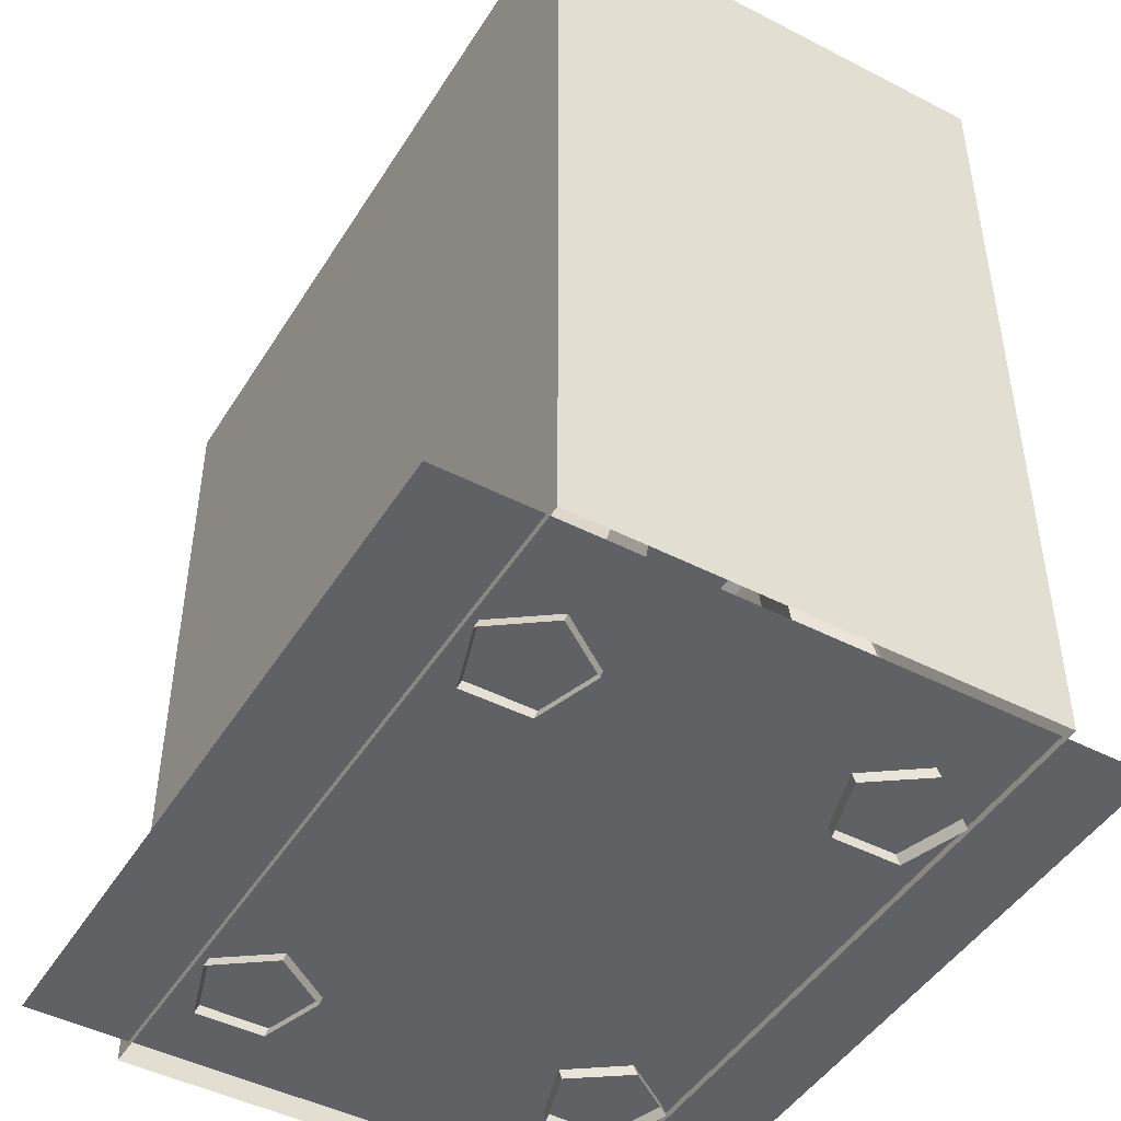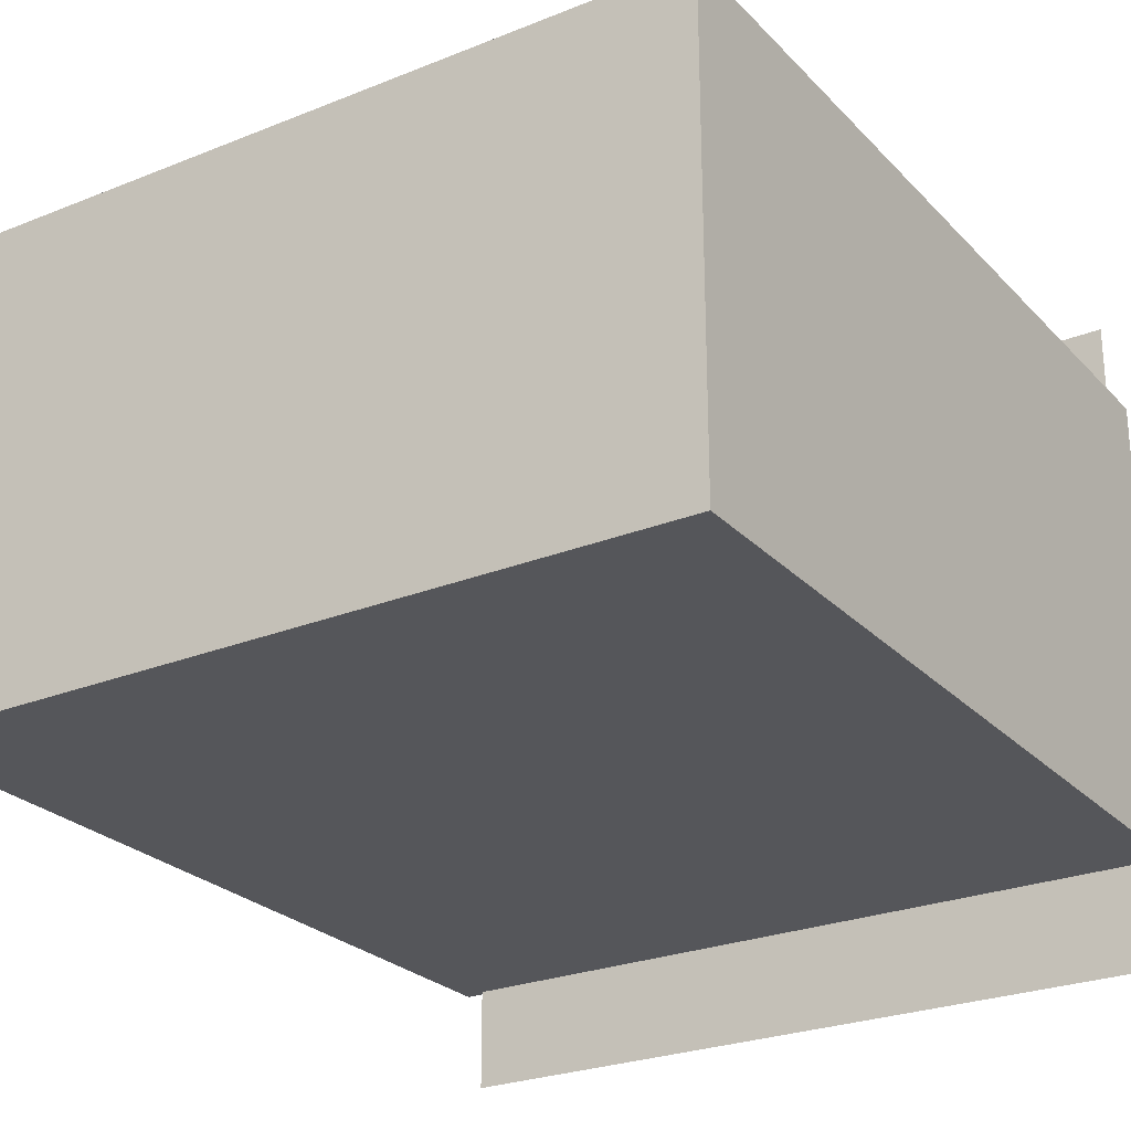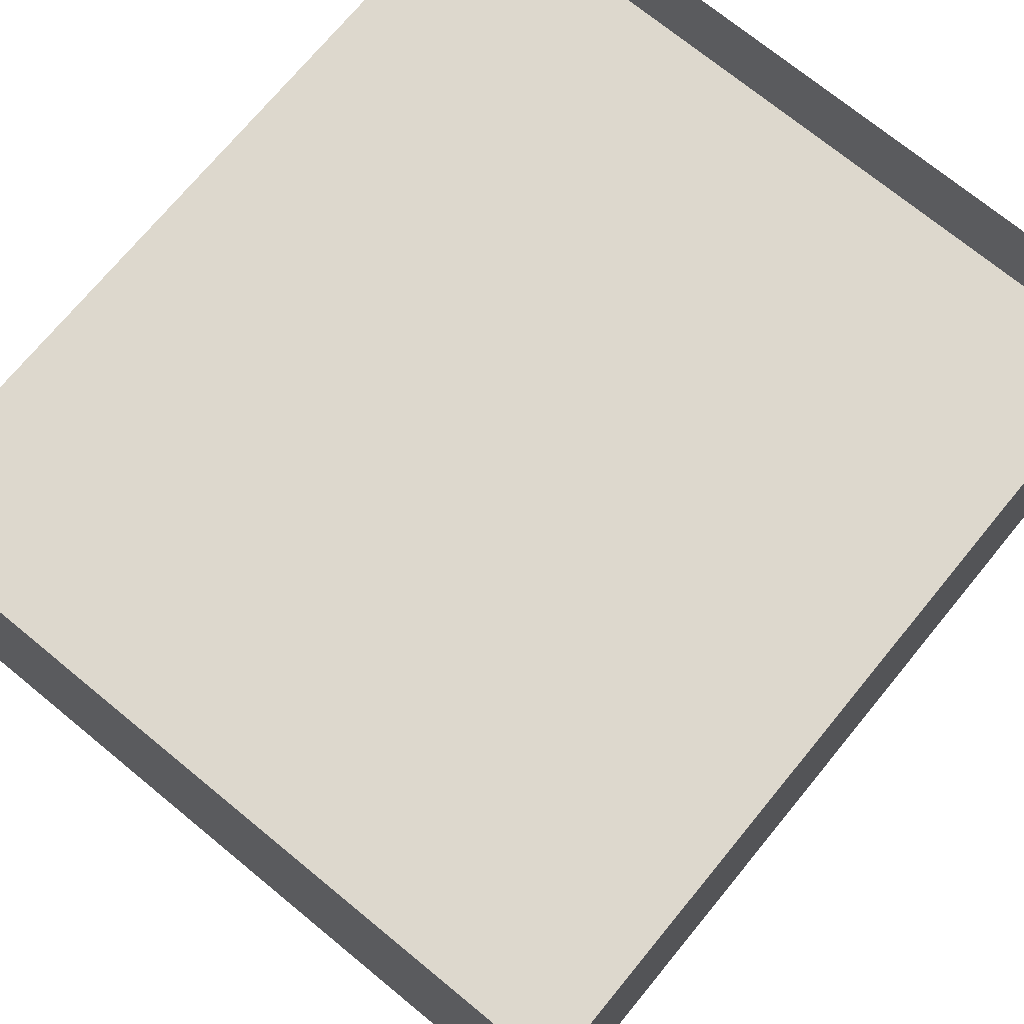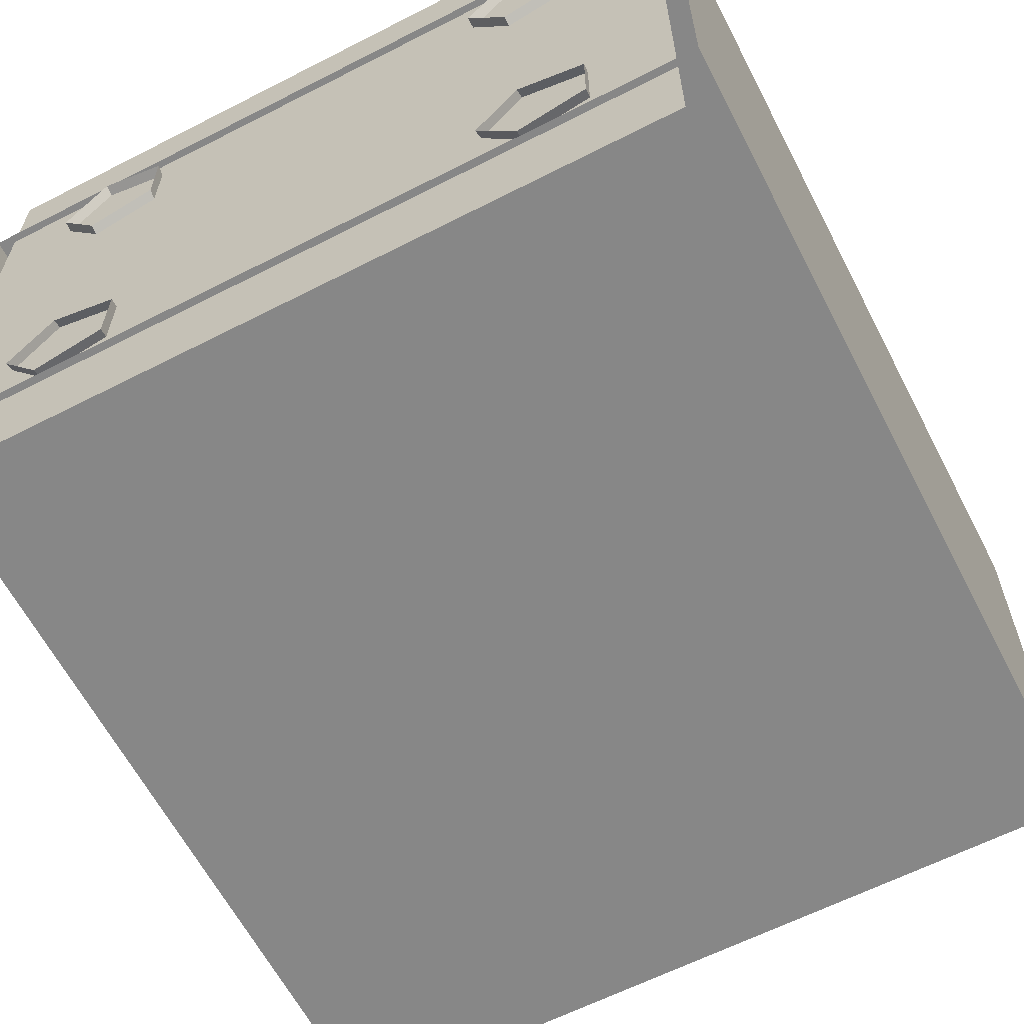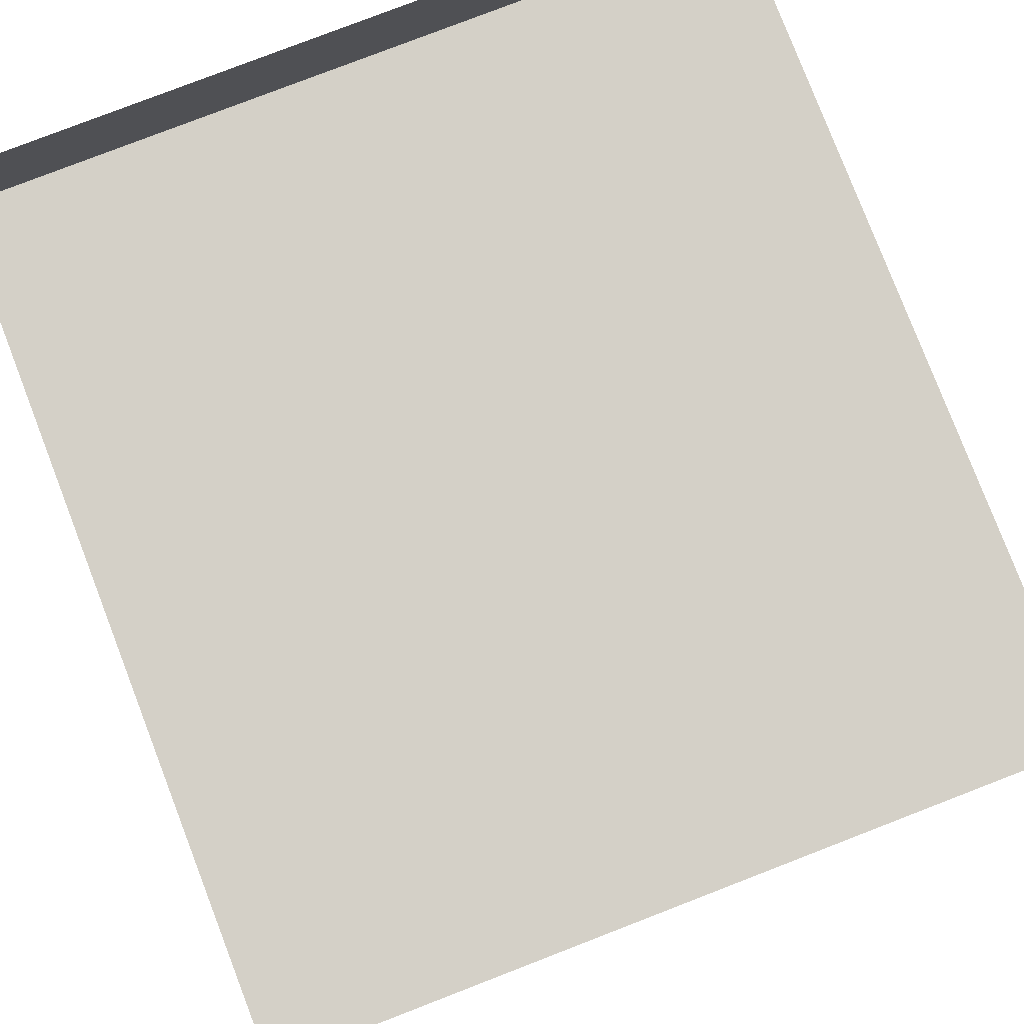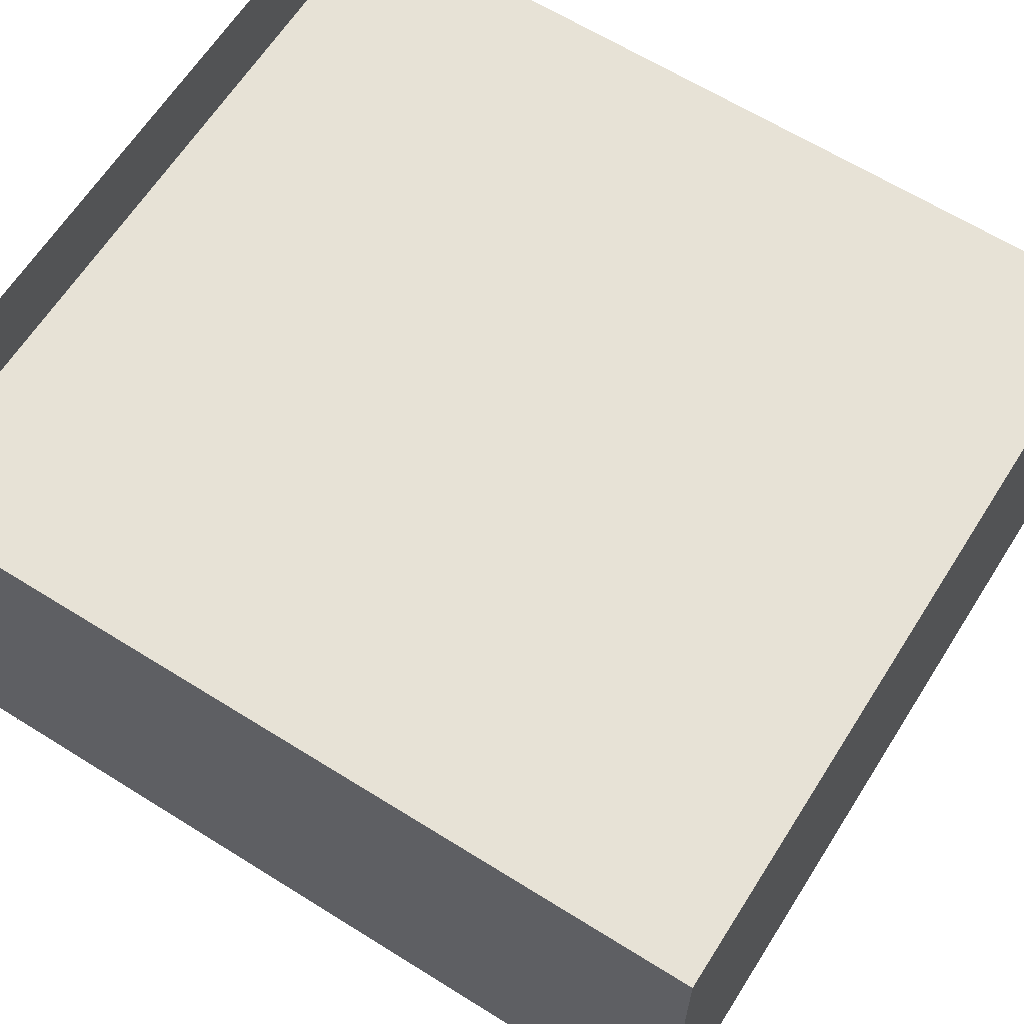
<metadata>
{"format":"obj","ext":"obj","renderer":"f3d","projection":"perspective","resolution":1024,"background":"white","views":[{"elev":-46.4,"azim":59.6,"up":"+Z"},{"elev":-25.8,"azim":32.7,"up":"+Y"},{"elev":72.2,"azim":39.4,"up":"+Y"},{"elev":-62.4,"azim":-152.6,"up":"+Y"},{"elev":79.9,"azim":-21.1,"up":"+Y"},{"elev":63.7,"azim":-57.7,"up":"+Y"}]}
</metadata>
<code>
v -0.006439 0.04527 1.68
v -0.006438 -0.3967 1.331
v 1.042 -0.4902 1.42
v 1.041 -0.04715 1.768
v -0.006438 -0.3017 0.8778
v 1.037 -0.2956 0.8719
v -0.006438 0.2616 0.887
v 1.032 0.2678 0.8811
v -0.006439 0.4151 1.441
v 1.035 0.4213 1.435
v -1.054 -0.04715 1.768
v -1.055 -0.4902 1.42
v -1.05 -0.2956 0.8719
v -1.045 0.2678 0.8811
v -1.048 0.4213 1.435
v -0.586 0.6481 -0.001802
v -0.7654 0.5899 -0.001458
v -0.7451 0.4821 0.2624
v -0.5908 0.5308 0.2743
v -0.7654 0.4012 -0.0003421
v -0.7451 0.3245 0.2237
v -0.586 0.3429 3.073e-06
v -0.5908 0.2758 0.2118
v -0.4751 0.4955 -0.0008994
v -0.4954 0.4033 0.2431
v -0.7348 0.4003 0.4998
v -0.5932 0.445 0.5107
v -0.7348 0.2557 0.4643
v -0.5932 0.211 0.4534
v -0.5057 0.328 0.482
v -0.7257 0.3367 0.8195
v -0.5954 0.3779 0.8296
v -0.7257 0.2036 0.7869
v -0.5954 0.1625 0.7768
v -0.5148 0.2702 0.8032
v -0.718 0.3152 1.093
v -0.5972 0.3534 1.102
v -0.718 0.1919 1.062
v -0.5972 0.1537 1.053
v -0.5225 0.2536 1.077
v 0.6901 0.6481 -0.001802
v 0.5107 0.5899 -0.001458
v 0.531 0.4821 0.2624
v 0.6853 0.5308 0.2743
v 0.5107 0.4012 -0.0003421
v 0.531 0.3245 0.2237
v 0.6901 0.3429 3.073e-06
v 0.6853 0.2758 0.2118
v 0.8009 0.4955 -0.0008994
v 0.7806 0.4033 0.2431
v 0.5412 0.4003 0.4998
v 0.6828 0.445 0.5107
v 0.5412 0.2557 0.4643
v 0.6828 0.211 0.4534
v 0.7704 0.328 0.482
v 0.5503 0.3367 0.8195
v 0.6807 0.3779 0.8296
v 0.5503 0.2036 0.7869
v 0.6807 0.1625 0.7768
v 0.7613 0.2702 0.8032
v 0.5581 0.3152 1.093
v 0.6789 0.3534 1.102
v 0.5581 0.1919 1.062
v 0.6789 0.1537 1.053
v 0.7535 0.2536 1.077
v 0.6901 -0.6176 -0.001802
v 0.6853 -0.5003 0.2743
v 0.531 -0.4516 0.2624
v 0.5107 -0.5593 -0.001458
v 0.531 -0.294 0.2237
v 0.5107 -0.3707 -0.0003421
v 0.6853 -0.2453 0.2118
v 0.6901 -0.3124 3.102e-06
v 0.7806 -0.3728 0.2431
v 0.8009 -0.465 -0.0008994
v 0.6828 -0.4144 0.5107
v 0.5412 -0.3698 0.4998
v 0.5412 -0.2251 0.4643
v 0.6828 -0.1805 0.4534
v 0.7704 -0.2975 0.482
v 0.6807 -0.3473 0.8296
v 0.5503 -0.3062 0.8195
v 0.5503 -0.1731 0.7869
v 0.6807 -0.132 0.7768
v 0.7613 -0.2396 0.8032
v 0.6789 -0.3228 1.102
v 0.5581 -0.2847 1.093
v 0.5581 -0.1613 1.062
v 0.6789 -0.1232 1.053
v 0.7535 -0.223 1.077
v -0.6218 -0.6176 -0.001802
v -0.6266 -0.5003 0.2743
v -0.7809 -0.4516 0.2624
v -0.8012 -0.5593 -0.001458
v -0.7809 -0.294 0.2237
v -0.8012 -0.3707 -0.0003421
v -0.6266 -0.2453 0.2118
v -0.6218 -0.3124 3.102e-06
v -0.5312 -0.3728 0.2431
v -0.5109 -0.465 -0.0008994
v -0.629 -0.4144 0.5107
v -0.7706 -0.3698 0.4998
v -0.7706 -0.2251 0.4643
v -0.629 -0.1805 0.4534
v -0.5415 -0.2975 0.482
v -0.6311 -0.3473 0.8296
v -0.7615 -0.3062 0.8195
v -0.7615 -0.1731 0.7869
v -0.6311 -0.132 0.7768
v -0.5506 -0.2396 0.8032
v -0.633 -0.3228 1.102
v -0.7538 -0.2847 1.093
v -0.7538 -0.1613 1.062
v -0.633 -0.1232 1.053
v -0.5583 -0.223 1.077
v -0.8456 -0.4584 0.5992
v -0.8241 0.4796 0.5739
v -0.7996 0.4765 0.4811
v -0.8211 -0.4614 0.5064
v -0.7284 0.4752 0.4929
v -0.7499 -0.4627 0.5181
v -0.7088 0.4774 0.5929
v -0.7304 -0.4605 0.6182
v -0.768 0.4801 0.643
v -0.7895 -0.4579 0.6682
v 0.8172 -0.4584 0.5992
v 0.7927 -0.4614 0.5064
v 0.7711 0.4765 0.4811
v 0.7956 0.4796 0.5739
v 0.7215 -0.4627 0.5181
v 0.6999 0.4752 0.4929
v 0.7019 -0.4605 0.6182
v 0.6804 0.4774 0.5929
v 0.7611 -0.4579 0.6682
v 0.7395 0.4801 0.643
v 0.7825 -0.2317 2.018
v 0.878 -0.2477 1.822
v 0.8704 0.1827 1.791
v 0.7842 0.182 1.997
v 0.7907 -0.2385 1.531
v 0.7888 0.1739 1.559
v 0.7705 0.4504 1.702
v 0.7034 0.3811 1.878
v 0.6643 0.5286 1.433
v 0.5705 0.4949 1.223
v 0.4518 0.4946 1.607
v 0.4894 0.3877 1.794
v 0.4088 0.562 1.382
v 0.3784 0.5161 1.131
v 0.2309 0.4583 1.589
v 0.2636 0.3403 1.674
v 0.2346 0.5706 1.384
v 0.1168 0.4962 1.119
v -0.2277 0.4623 1.593
v -0.21 0.3372 1.661
v -0.2258 0.5089 1.384
v -0.1166 0.4715 1.128
v -0.5257 0.478 1.692
v -0.5412 0.3743 1.836
v -0.4442 0.5622 1.453
v -0.3698 0.4648 1.159
v -0.8677 0.4567 1.957
v -0.8418 0.3679 2.176
v -0.6557 0.4775 1.517
v -0.5472 0.4798 1.285
v -1.004 0.1569 2.106
v -0.9031 0.1646 2.254
v -0.9837 0.1986 1.809
v -0.7815 0.1816 1.576
v -1.005 -0.2091 2.126
v -0.9022 -0.17 2.266
v -0.9876 -0.2286 1.817
v -0.7939 -0.2144 1.557
v -0.4221 0.2557 1.425
v -0.2431 0.1993 1.402
v 0.2496 0.2441 1.396
v 0.4217 0.3011 1.415
v -0.6073 0.1573 1.958
v -0.5994 -0.1689 1.97
v -0.1921 0.1243 1.762
v -0.2107 -0.1785 1.767
v 0.2975 0.1263 1.758
v 0.2986 -0.1776 1.784
v 0.5881 0.1472 1.948
v 0.599 -0.1787 1.969
v 0.7051 -0.4347 1.881
v 0.7706 -0.5071 1.705
v 0.6664 -0.5858 1.435
v 0.5733 -0.5522 1.222
v 0.489 -0.4416 1.796
v 0.4534 -0.549 1.609
v 0.4113 -0.6189 1.384
v 0.3853 -0.5762 1.134
v 0.2636 -0.3921 1.717
v 0.2323 -0.5124 1.591
v 0.2398 -0.6266 1.383
v 0.1294 -0.5548 1.117
v -0.208 -0.3869 1.708
v -0.2268 -0.5157 1.594
v -0.2213 -0.5649 1.384
v -0.08715 -0.5335 1.12
v -0.5427 -0.4234 1.836
v -0.5261 -0.5297 1.779
v -0.4466 -0.6115 1.454
v -0.3874 -0.5274 1.164
v -0.8417 -0.417 2.179
v -0.8686 -0.5042 1.958
v -0.6589 -0.5333 1.522
v -0.5567 -0.5315 1.285
v -0.5007 -0.2886 1.451
v -0.1622 -0.2737 1.392
v 0.2945 -0.3113 1.386
v 0.4329 -0.3587 1.411
v -0.681 -0.6013 0.1684
v 0.7114 -0.6013 0.1684
v 0.7114 -0.4983 1.557
v -0.681 -0.4983 1.557
v -0.675 0.5366 0.1504
v -0.675 0.4335 1.539
v 0.7174 0.4335 1.539
v 0.7174 0.5366 0.1504
v -1.02 -0.9169 0.025
v 1.02 -0.9169 0.025
v 1.02 0.9169 0.025
v -1.02 0.9169 0.025
v -1.08 -0.6356 0.006025
v 1.064 -0.6356 0.006025
v 1.064 -0.6356 2.319
v -1.08 -0.6356 2.319
v 1.064 0.6618 2.319
v -1.08 0.6618 2.319
v 1.064 0.6618 0.006025
v -1.08 0.6618 0.006025
g Log saddle West_Saddle
f 1 2 3 4
f 2 5 6 3
f 5 7 8 6
f 7 9 10 8
f 9 1 4 10
f 4 3 6 8 10
f 1 11 12 2
f 2 12 13 5
f 5 13 14 7
f 7 14 15 9
f 9 15 11 1
f 11 15 14 13 12
g Leg1 saddle West_Saddle
f 16 17 18 19
f 17 20 21 18
f 20 22 23 21
f 22 24 25 23
f 24 16 19 25
f 19 18 26 27
f 18 21 28 26
f 21 23 29 28
f 23 25 30 29
f 25 19 27 30
f 27 26 31 32
f 26 28 33 31
f 28 29 34 33
f 29 30 35 34
f 30 27 32 35
f 32 31 36 37
f 31 33 38 36
f 33 34 39 38
f 34 35 40 39
f 35 32 37 40
g Leg2 saddle West_Saddle
f 41 42 43 44
f 42 45 46 43
f 45 47 48 46
f 47 49 50 48
f 49 41 44 50
f 44 43 51 52
f 43 46 53 51
f 46 48 54 53
f 48 50 55 54
f 50 44 52 55
f 52 51 56 57
f 51 53 58 56
f 53 54 59 58
f 54 55 60 59
f 55 52 57 60
f 57 56 61 62
f 56 58 63 61
f 58 59 64 63
f 59 60 65 64
f 60 57 62 65
g Leg3 saddle West_Saddle
f 66 67 68 69
f 69 68 70 71
f 71 70 72 73
f 73 72 74 75
f 75 74 67 66
f 67 76 77 68
f 68 77 78 70
f 70 78 79 72
f 72 79 80 74
f 74 80 76 67
f 76 81 82 77
f 77 82 83 78
f 78 83 84 79
f 79 84 85 80
f 80 85 81 76
f 81 86 87 82
f 82 87 88 83
f 83 88 89 84
f 84 89 90 85
f 85 90 86 81
g Leg4 saddle West_Saddle
f 91 92 93 94
f 94 93 95 96
f 96 95 97 98
f 98 97 99 100
f 100 99 92 91
f 92 101 102 93
f 93 102 103 95
f 95 103 104 97
f 97 104 105 99
f 99 105 101 92
f 101 106 107 102
f 102 107 108 103
f 103 108 109 104
f 104 109 110 105
f 105 110 106 101
f 106 111 112 107
f 107 112 113 108
f 108 113 114 109
f 109 114 115 110
f 110 115 111 106
g Crossbar2 saddle West_Saddle
f 116 117 118 119
f 119 118 120 121
f 121 120 122 123
f 123 122 124 125
f 125 124 117 116
f 116 119 121 123 125
f 117 124 122 120 118
g Crossbar saddle West_Saddle
f 126 127 128 129
f 127 130 131 128
f 130 132 133 131
f 132 134 135 133
f 134 126 129 135
f 126 134 132 130 127
f 129 128 131 133 135
g Saddle saddle West_Saddle
f 136 137 138 139
f 137 140 141 138
f 139 138 142 143
f 138 141 144 142
f 141 145 144
f 143 142 146 147
f 142 144 148 146
f 144 145 149 148
f 147 146 150 151
f 146 148 152 150
f 148 149 153 152
f 151 150 154 155
f 150 152 156 154
f 152 153 157 156
f 155 154 158 159
f 154 156 160 158
f 156 157 161 160
f 159 158 162 163
f 158 160 164 162
f 160 161 165 164
f 163 162 166 167
f 162 164 168 166
f 164 165 169 168
f 167 166 170 171
f 166 168 172 170
f 168 169 173 172
f 169 165 161 174
f 174 161 157 175
f 175 157 153 176
f 176 153 149 177
f 177 149 145 141
f 163 167 178 159
f 167 171 179 178
f 159 178 180 155
f 178 179 181 180
f 155 180 182 151
f 180 181 183 182
f 151 182 184 147
f 182 183 185 184
f 147 184 139 143
f 184 185 136 139
f 136 186 187 137
f 137 187 188 140
f 140 188 189
f 186 190 191 187
f 187 191 192 188
f 188 192 193 189
f 190 194 195 191
f 191 195 196 192
f 192 196 197 193
f 194 198 199 195
f 195 199 200 196
f 196 200 201 197
f 198 202 203 199
f 199 203 204 200
f 200 204 205 201
f 202 206 207 203
f 203 207 208 204
f 204 208 209 205
f 206 171 170 207
f 207 170 172 208
f 208 172 173 209
f 173 210 205 209
f 211 212 197 201
f 212 213 193 197
f 213 140 189 193
f 206 202 179 171
f 202 198 181 179
f 198 194 183 181
f 194 190 185 183
f 190 186 136 185
g SaddleSide1 Saddle saddle West_Saddle
f 214 215 216 217
g SaddleSide2 Saddle saddle West_Saddle
f 218 219 220 221
g shadow1 saddle West_Saddle
f 222 223 224 225
g collision collisions West_Saddle
f 226 227 228 229
f 229 228 230 231
f 231 230 232 233
f 227 232 230 228
f 233 226 229 231

</code>
